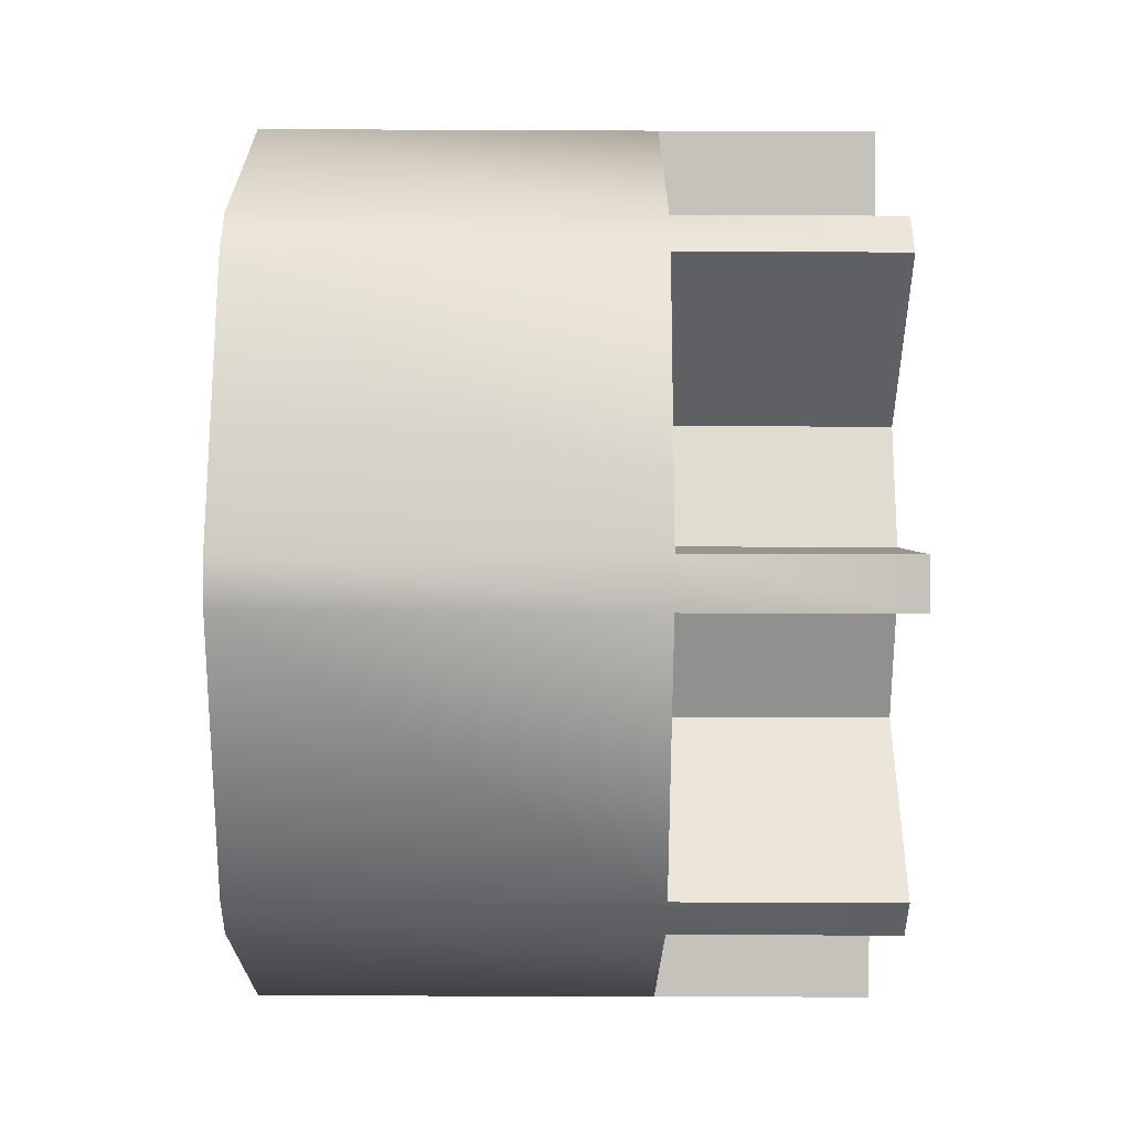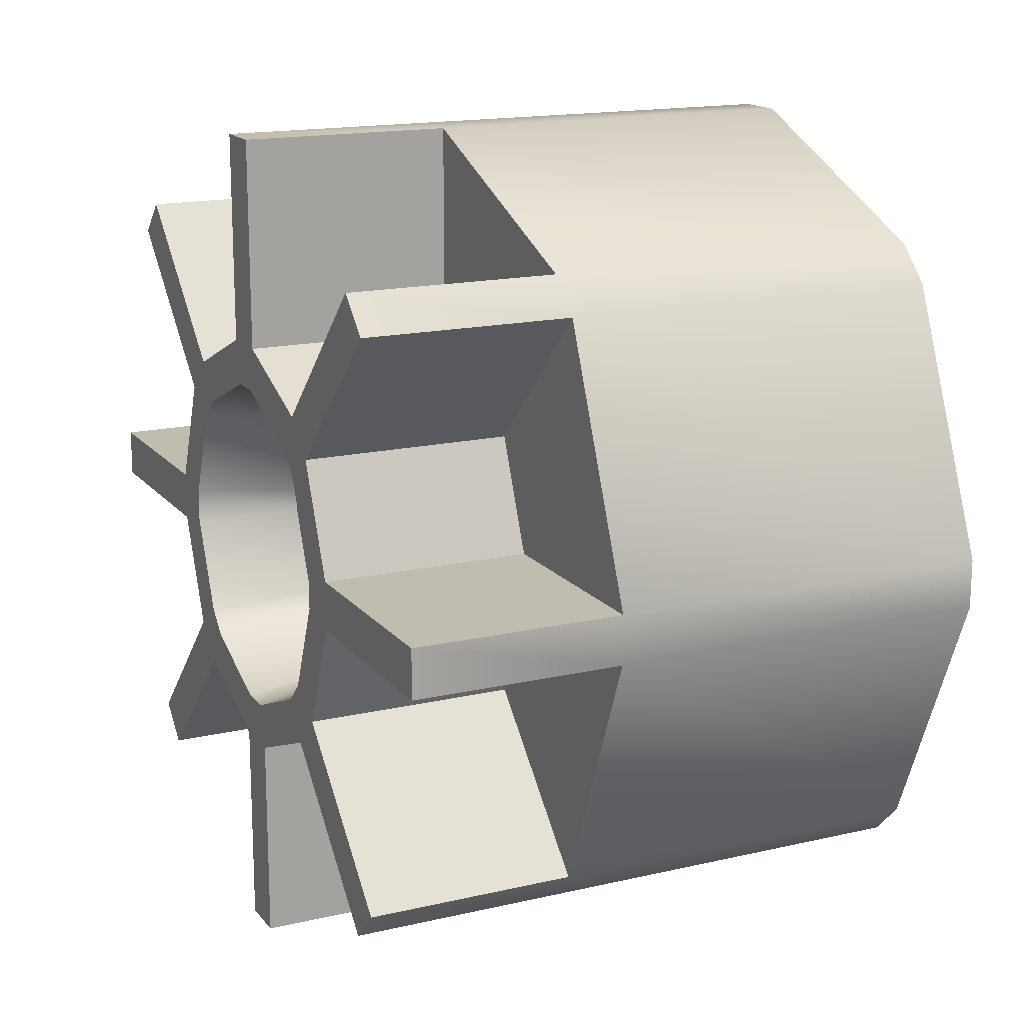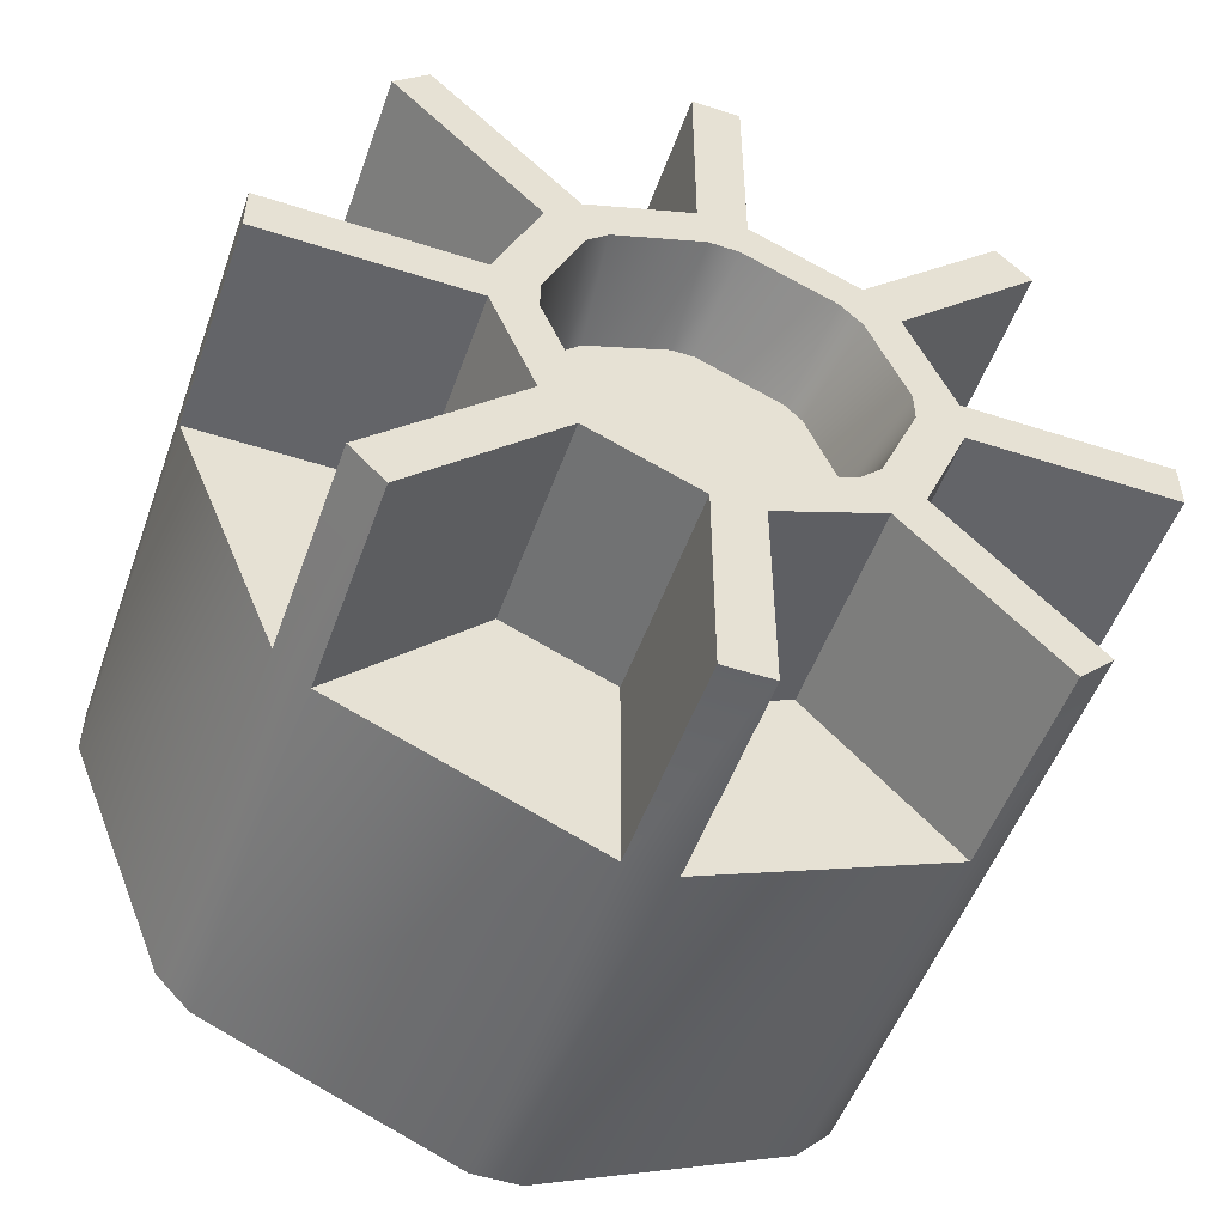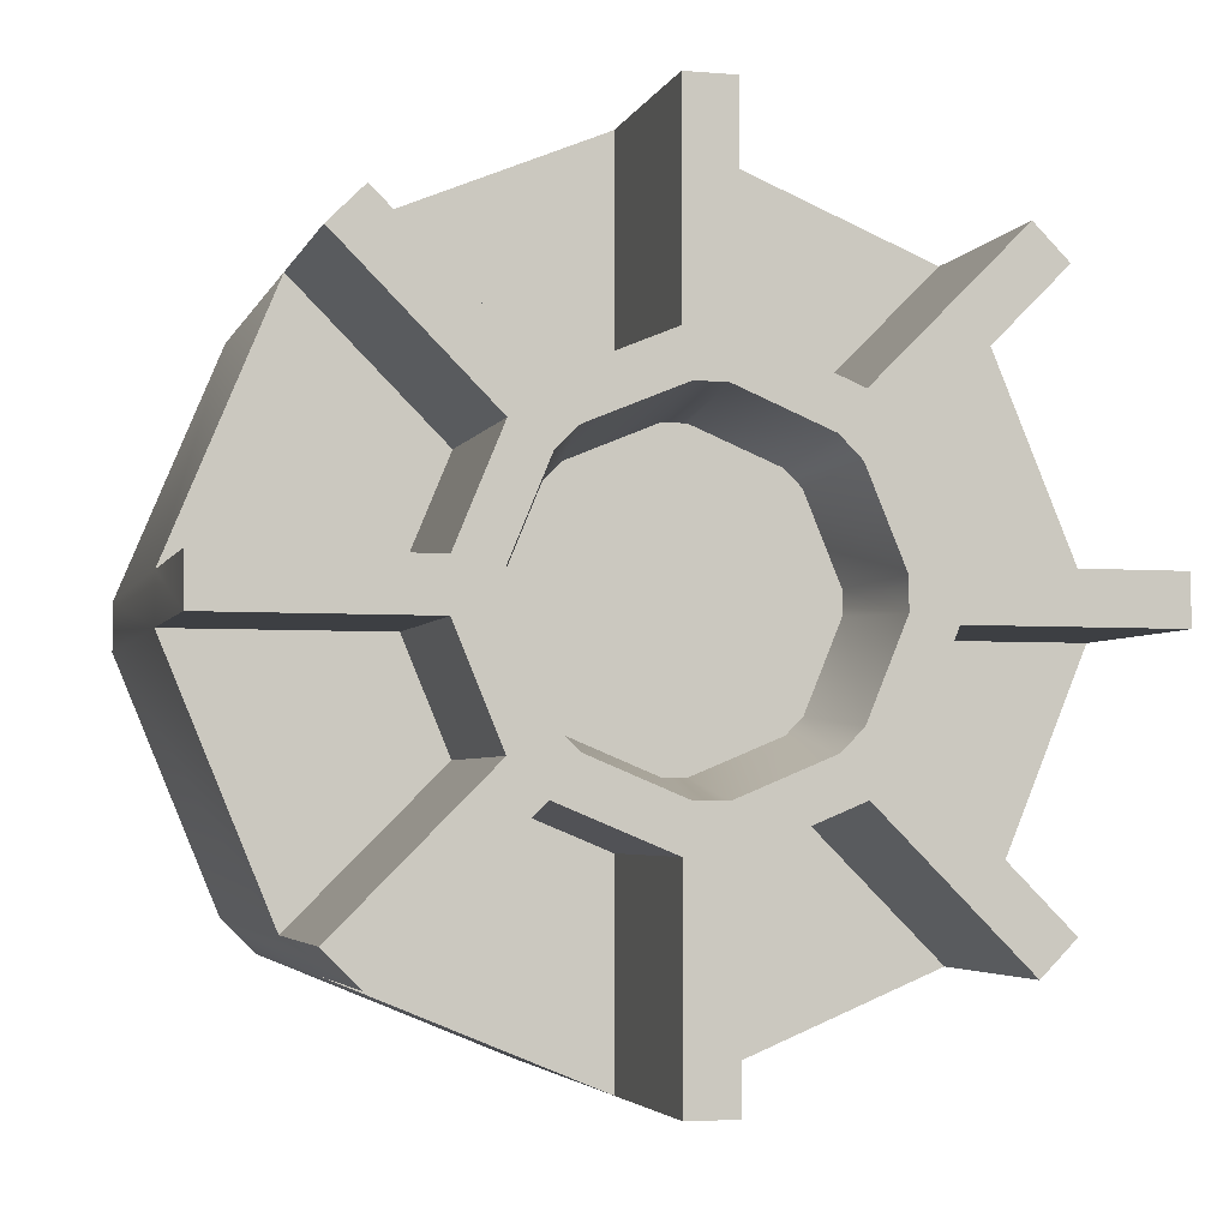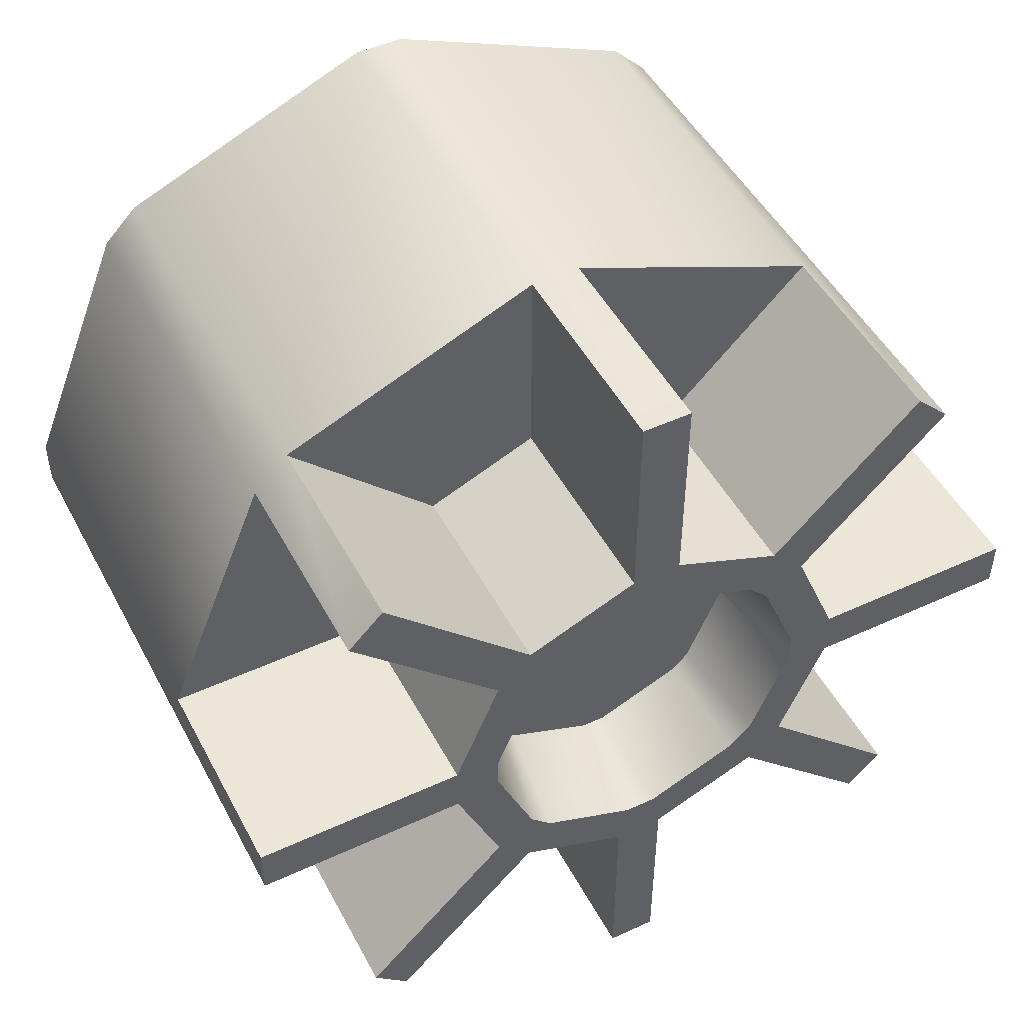
<metadata>
{"format":"obj","ext":"obj","renderer":"f3d","projection":"perspective","resolution":1024,"background":"white","views":[{"elev":-43.0,"azim":-0.3,"up":"+Z"},{"elev":16.3,"azim":154.5,"up":"+Z"},{"elev":-51.3,"azim":70.6,"up":"+Y"},{"elev":-3.9,"azim":74.9,"up":"+Z"},{"elev":48.7,"azim":62.8,"up":"+Z"}]}
</metadata>
<code>
v 0.1162 0.08309 0.009509
v 0.1162 0.08309 -0.009509
v 0.1162 0.164 -0.009509
v 0.1162 0.164 0.009509
v 0.03449 0.08309 -0.009509
v 0.03449 0.164 -0.009509
v 0.1162 0.164 -0.009509
v 0.1162 0.08309 -0.009509
v 0.03449 0.164 -0.009509
v 0.03449 0.164 0.009509
v 0.1162 0.164 0.009509
v 0.1162 0.164 -0.009509
v 0.03449 0.164 0.009509
v 0.03449 0.08309 0.009509
v 0.1162 0.08309 0.009509
v 0.1162 0.164 0.009509
v 0.1162 0.06548 -0.05203
v 0.03449 0.06548 -0.05203
v 0.03449 0.08309 -0.009509
v 0.1162 0.08309 -0.009509
v 0.07488 0.058 -0.004517
v 0.07488 0.058 0.004517
v 0.07488 5.96e-08 2.095e-08
v 0.07488 0.04421 -0.03782
v 0.1162 0.06548 -0.05203
v 0.1162 0.05203 -0.06548
v 0.1162 0.1093 -0.1227
v 0.1162 0.1227 -0.1093
v 0.03449 0.05203 -0.06548
v 0.03449 0.1093 -0.1227
v 0.1162 0.1093 -0.1227
v 0.1162 0.05203 -0.06548
v 0.03449 0.1093 -0.1227
v 0.03449 0.1227 -0.1093
v 0.1162 0.1227 -0.1093
v 0.1162 0.1093 -0.1227
v 0.03449 0.1227 -0.1093
v 0.03449 0.06548 -0.05203
v 0.1162 0.06548 -0.05203
v 0.1162 0.1227 -0.1093
v 0.1162 0.009509 -0.08309
v 0.03449 0.009509 -0.08309
v 0.03449 0.05203 -0.06548
v 0.1162 0.05203 -0.06548
v 0.07488 0.03782 -0.04421
v 0.07488 0.004517 -0.058
v 0.1162 0.009509 -0.08309
v 0.1162 -0.009509 -0.08309
v 0.1162 -0.009509 -0.164
v 0.1162 0.009509 -0.164
v 0.03449 -0.009509 -0.08309
v 0.03449 -0.009509 -0.164
v 0.1162 -0.009509 -0.164
v 0.1162 -0.009509 -0.08309
v 0.03449 -0.009509 -0.164
v 0.03449 0.009509 -0.164
v 0.1162 0.009509 -0.164
v 0.1162 -0.009509 -0.164
v 0.03449 0.009509 -0.164
v 0.03449 0.009509 -0.08309
v 0.1162 0.009509 -0.08309
v 0.1162 0.009509 -0.164
v 0.1162 -0.05203 -0.06548
v 0.03449 -0.05203 -0.06548
v 0.03449 -0.009509 -0.08309
v 0.1162 -0.009509 -0.08309
v 0.07488 -0.004517 -0.058
v 0.07488 -0.03782 -0.04421
v 0.1162 -0.05203 -0.06548
v 0.1162 -0.06548 -0.05203
v 0.1162 -0.1227 -0.1093
v 0.1162 -0.1093 -0.1227
v 0.03449 -0.06548 -0.05203
v 0.03449 -0.1227 -0.1093
v 0.1162 -0.1227 -0.1093
v 0.1162 -0.06548 -0.05203
v 0.03449 -0.1227 -0.1093
v 0.03449 -0.1093 -0.1227
v 0.1162 -0.1093 -0.1227
v 0.1162 -0.1227 -0.1093
v 0.03449 -0.1093 -0.1227
v 0.03449 -0.05203 -0.06548
v 0.1162 -0.05203 -0.06548
v 0.1162 -0.1093 -0.1227
v 0.1162 -0.08309 -0.009509
v 0.03449 -0.08309 -0.009509
v 0.03449 -0.06548 -0.05203
v 0.1162 -0.06548 -0.05203
v 0.07488 -0.04421 -0.03782
v 0.07488 -0.058 -0.004517
v 0.1162 -0.08309 -0.009509
v 0.1162 -0.08309 0.009509
v 0.1162 -0.164 0.009509
v 0.1162 -0.164 -0.009509
v 0.03449 -0.08309 0.009509
v 0.03449 -0.164 0.009509
v 0.1162 -0.164 0.009509
v 0.1162 -0.08309 0.009509
v 0.03449 -0.164 0.009509
v 0.03449 -0.164 -0.009509
v 0.1162 -0.164 -0.009509
v 0.1162 -0.164 0.009509
v 0.03449 -0.164 -0.009509
v 0.03449 -0.08309 -0.009509
v 0.1162 -0.08309 -0.009509
v 0.1162 -0.164 -0.009509
v 0.1162 -0.06548 0.05203
v 0.03449 -0.06548 0.05203
v 0.03449 -0.08309 0.009509
v 0.1162 -0.08309 0.009509
v 0.07488 -0.058 0.004517
v 0.07488 -0.04421 0.03782
v 0.1162 -0.06548 0.05203
v 0.1162 -0.05203 0.06548
v 0.1162 -0.1093 0.1227
v 0.1162 -0.1227 0.1093
v 0.03449 -0.05203 0.06548
v 0.03449 -0.1093 0.1227
v 0.1162 -0.1093 0.1227
v 0.1162 -0.05203 0.06548
v 0.03449 -0.1093 0.1227
v 0.03449 -0.1227 0.1093
v 0.1162 -0.1227 0.1093
v 0.1162 -0.1093 0.1227
v 0.03449 -0.1227 0.1093
v 0.03449 -0.06548 0.05203
v 0.1162 -0.06548 0.05203
v 0.1162 -0.1227 0.1093
v 0.1162 -0.009509 0.08309
v 0.03449 -0.009509 0.08309
v 0.03449 -0.05203 0.06548
v 0.1162 -0.05203 0.06548
v 0.07488 -0.03782 0.04421
v 0.07488 -0.004517 0.058
v 0.1162 -0.009509 0.08309
v 0.1162 0.009509 0.08309
v 0.1162 0.009509 0.164
v 0.1162 -0.009509 0.164
v 0.03449 0.009509 0.08309
v 0.03449 0.009509 0.164
v 0.1162 0.009509 0.164
v 0.1162 0.009509 0.08309
v 0.03449 0.009509 0.164
v 0.03449 -0.009509 0.164
v 0.1162 -0.009509 0.164
v 0.1162 0.009509 0.164
v 0.03449 -0.009509 0.164
v 0.03449 -0.009509 0.08309
v 0.1162 -0.009509 0.08309
v 0.1162 -0.009509 0.164
v 0.1162 0.05203 0.06548
v 0.03449 0.05203 0.06548
v 0.03449 0.009509 0.08309
v 0.1162 0.009509 0.08309
v 0.07488 0.004517 0.058
v 0.07488 0.03782 0.04421
v 0.1162 0.05203 0.06548
v 0.1162 0.06548 0.05203
v 0.1162 0.1227 0.1093
v 0.1162 0.1093 0.1227
v 0.03449 0.06548 0.05203
v 0.03449 0.1227 0.1093
v 0.1162 0.1227 0.1093
v 0.1162 0.06548 0.05203
v 0.03449 0.1227 0.1093
v 0.03449 0.1093 0.1227
v 0.1162 0.1093 0.1227
v 0.1162 0.1227 0.1093
v 0.03449 0.1093 0.1227
v 0.03449 0.05203 0.06548
v 0.1162 0.05203 0.06548
v 0.1162 0.1093 0.1227
v 0.1162 0.08309 0.009509
v 0.03449 0.08309 0.009509
v 0.03449 0.06548 0.05203
v 0.1162 0.06548 0.05203
v 0.07488 0.04421 0.03782
v 0.03449 0.1227 -0.1093
v 0.03449 0.164 -0.009509
v 0.03449 0.08309 -0.009509
v 0.03449 0.06548 -0.05203
v 0.03449 0.009509 -0.164
v 0.03449 0.1093 -0.1227
v 0.03449 0.05203 -0.06548
v 0.03449 0.009509 -0.08309
v 0.03449 -0.1093 -0.1227
v 0.03449 -0.009509 -0.164
v 0.03449 -0.009509 -0.08309
v 0.03449 -0.05203 -0.06548
v 0.03449 -0.164 -0.009509
v 0.03449 -0.1227 -0.1093
v 0.03449 -0.06548 -0.05203
v 0.03449 -0.08309 -0.009509
v 0.03449 -0.1227 0.1093
v 0.03449 -0.164 0.009509
v 0.03449 -0.08309 0.009509
v 0.03449 -0.06548 0.05203
v 0.03449 -0.009509 0.164
v 0.03449 -0.1093 0.1227
v 0.03449 -0.05203 0.06548
v 0.03449 -0.009509 0.08309
v 0.03449 0.1093 0.1227
v 0.03449 0.009509 0.164
v 0.03449 0.009509 0.08309
v 0.03449 0.05203 0.06548
v 0.03449 0.164 0.009509
v 0.03449 0.1227 0.1093
v 0.03449 0.06548 0.05203
v 0.03449 0.08309 0.009509
v -0.1162 0.164 -0.009509
v -0.1162 0.164 0.009509
v -0.1162 0.1093 -0.1227
v -0.1162 0.1227 -0.1093
v -0.1162 -0.009509 -0.164
v -0.1162 0.009509 -0.164
v -0.1162 -0.1227 -0.1093
v -0.1162 -0.1093 -0.1227
v -0.1162 -0.164 0.009509
v -0.1162 -0.164 -0.009509
v -0.1162 -0.1093 0.1227
v -0.1162 -0.1227 0.1093
v -0.1162 0.009509 0.164
v -0.1162 -0.009509 0.164
v -0.1162 0.1227 0.1093
v -0.1162 0.1093 0.1227
v -0.1162 0.164 0.009509
v -0.1162 0.164 -0.009509
v -0.1162 4.47e-08 9.354e-11
v -0.1162 0.1227 -0.1093
v -0.1162 0.1093 -0.1227
v -0.1162 0.009509 -0.164
v -0.1162 -0.009509 -0.164
v -0.1162 -0.1093 -0.1227
v -0.1162 -0.1227 -0.1093
v -0.1162 -0.164 -0.009509
v -0.1162 -0.164 0.009509
v -0.1162 -0.1227 0.1093
v -0.1162 -0.1093 0.1227
v -0.1162 -0.009509 0.164
v -0.1162 0.009509 0.164
v -0.1162 0.1093 0.1227
v -0.1162 0.1227 0.1093
v 0.1162 0.06573 0.006054
v 0.1162 0.06573 -0.006054
v 0.1162 0.05076 -0.04219
v 0.1162 0.04219 -0.05076
v 0.1162 0.006054 -0.06573
v 0.1162 -0.006054 -0.06573
v 0.1162 -0.05203 -0.06548
v 0.1162 -0.009509 -0.08309
v 0.1162 -0.006054 -0.06573
v 0.1162 -0.006054 -0.06573
v 0.1162 -0.04219 -0.05076
v 0.1162 -0.05203 -0.06548
v 0.1162 -0.06548 -0.05203
v 0.1162 -0.05203 -0.06548
v 0.1162 -0.04219 -0.05076
v 0.1162 -0.04219 -0.05076
v 0.1162 -0.05076 -0.04219
v 0.1162 -0.06548 -0.05203
v 0.1162 -0.05076 -0.04219
v 0.1162 -0.06573 -0.006054
v 0.1162 -0.06573 0.006054
v 0.1162 -0.05076 0.04219
v 0.1162 -0.05076 0.04219
v 0.1162 -0.04219 0.05076
v 0.1162 -0.05203 0.06548
v 0.1162 -0.009509 0.08309
v 0.1162 -0.05203 0.06548
v 0.1162 -0.04219 0.05076
v 0.1162 -0.04219 0.05076
v 0.1162 -0.006054 0.06573
v 0.1162 0.006054 0.06573
v 0.1162 0.04219 0.05076
v 0.1162 0.05076 0.04219
v 0.1162 0.06573 -0.006054
v 0.1162 0.06573 0.006054
v 0.07488 0.058 0.004517
v 0.07488 0.058 -0.004517
v 0.1162 0.05076 -0.04219
v 0.07488 0.04421 -0.03782
v 0.1162 0.04219 -0.05076
v 0.07488 0.03782 -0.04421
v 0.1162 0.006054 -0.06573
v 0.07488 0.004517 -0.058
v 0.1162 -0.006054 -0.06573
v 0.07488 -0.004517 -0.058
v 0.1162 -0.04219 -0.05076
v 0.07488 -0.03782 -0.04421
v 0.1162 -0.05076 -0.04219
v 0.07488 -0.04421 -0.03782
v 0.1162 -0.06573 -0.006054
v 0.07488 -0.058 -0.004517
v 0.1162 -0.06573 0.006054
v 0.07488 -0.058 0.004517
v 0.1162 -0.05076 0.04219
v 0.07488 -0.04421 0.03782
v 0.1162 -0.04219 0.05076
v 0.07488 -0.03782 0.04421
v 0.1162 -0.006054 0.06573
v 0.07488 -0.004517 0.058
v 0.1162 0.006054 0.06573
v 0.07488 0.004517 0.058
v 0.1162 0.04219 0.05076
v 0.07488 0.03782 0.04421
v 0.1162 0.05076 0.04219
v 0.07488 0.04421 0.03782
g submesh0
f 1 2 3
f 3 4 1
f 5 6 7
f 7 8 5
f 9 10 11
f 11 12 9
f 13 14 15
f 15 16 13
f 17 18 19
f 19 20 17
f 21 22 23
f 24 21 23
f 25 26 27
f 27 28 25
f 29 30 31
f 31 32 29
f 33 34 35
f 35 36 33
f 37 38 39
f 39 40 37
f 41 42 43
f 43 44 41
f 45 24 23
f 46 45 23
f 47 48 49
f 49 50 47
f 51 52 53
f 53 54 51
f 55 56 57
f 57 58 55
f 59 60 61
f 61 62 59
f 63 64 65
f 65 66 63
f 67 46 23
f 68 67 23
f 69 70 71
f 71 72 69
f 73 74 75
f 75 76 73
f 77 78 79
f 79 80 77
f 81 82 83
f 83 84 81
f 85 86 87
f 87 88 85
f 89 68 23
f 90 89 23
f 91 92 93
f 93 94 91
f 95 96 97
f 97 98 95
f 99 100 101
f 101 102 99
f 103 104 105
f 105 106 103
f 107 108 109
f 109 110 107
f 111 90 23
f 112 111 23
f 113 114 115
f 115 116 113
f 117 118 119
f 119 120 117
f 121 122 123
f 123 124 121
f 125 126 127
f 127 128 125
f 129 130 131
f 131 132 129
f 133 112 23
f 134 133 23
f 135 136 137
f 137 138 135
f 139 140 141
f 141 142 139
f 143 144 145
f 145 146 143
f 147 148 149
f 149 150 147
f 151 152 153
f 153 154 151
f 155 134 23
f 156 155 23
f 157 158 159
f 159 160 157
f 161 162 163
f 163 164 161
f 165 166 167
f 167 168 165
f 169 170 171
f 171 172 169
f 173 174 175
f 175 176 173
f 177 156 23
f 22 177 23
f 178 179 180
f 180 181 178
f 182 183 184
f 184 185 182
f 186 187 188
f 188 189 186
f 190 191 192
f 192 193 190
f 194 195 196
f 196 197 194
f 198 199 200
f 200 201 198
f 202 203 204
f 204 205 202
f 206 207 208
f 208 209 206
f 210 211 10
f 10 9 210
f 212 213 34
f 34 33 212
f 214 215 56
f 56 55 214
f 216 217 78
f 78 77 216
f 218 219 100
f 100 99 218
f 220 221 122
f 122 121 220
f 222 223 144
f 144 143 222
f 224 225 166
f 166 165 224
f 213 210 9
f 9 34 213
f 215 212 33
f 33 56 215
f 217 214 55
f 55 78 217
f 219 216 77
f 77 100 219
f 221 218 99
f 99 122 221
f 223 220 121
f 121 144 223
f 225 222 143
f 143 166 225
f 211 224 165
f 165 10 211
f 226 227 228
f 229 230 228
f 231 232 228
f 233 234 228
f 235 236 228
f 237 238 228
f 239 240 228
f 241 242 228
f 227 229 228
f 230 231 228
f 232 233 228
f 234 235 228
f 236 237 228
f 238 239 228
f 240 241 228
f 242 226 228
f 2 1 243
f 243 244 2
f 25 2 244
f 244 245 25
f 26 25 245
f 245 246 26
f 47 26 246
f 246 247 47
f 48 47 247
f 247 248 48
f 249 250 251
f 252 253 254
f 255 256 257
f 258 259 260
f 91 70 261
f 261 262 91
f 92 91 262
f 262 263 92
f 113 92 263
f 263 264 113
f 114 113 264
f 265 266 267
f 268 269 270
f 271 272 135
f 136 135 272
f 272 273 136
f 157 136 273
f 273 274 157
f 158 157 274
f 274 275 158
f 1 158 275
f 275 243 1
f 276 277 278
f 278 279 276
f 280 276 279
f 279 281 280
f 282 280 281
f 281 283 282
f 284 282 283
f 283 285 284
f 286 284 285
f 285 287 286
f 288 286 287
f 287 289 288
f 290 288 289
f 289 291 290
f 292 290 291
f 291 293 292
f 294 292 293
f 293 295 294
f 296 294 295
f 295 297 296
f 298 296 297
f 297 299 298
f 300 298 299
f 299 301 300
f 302 300 301
f 301 303 302
f 304 302 303
f 303 305 304
f 306 304 305
f 305 307 306
f 277 306 307
f 307 278 277

</code>
